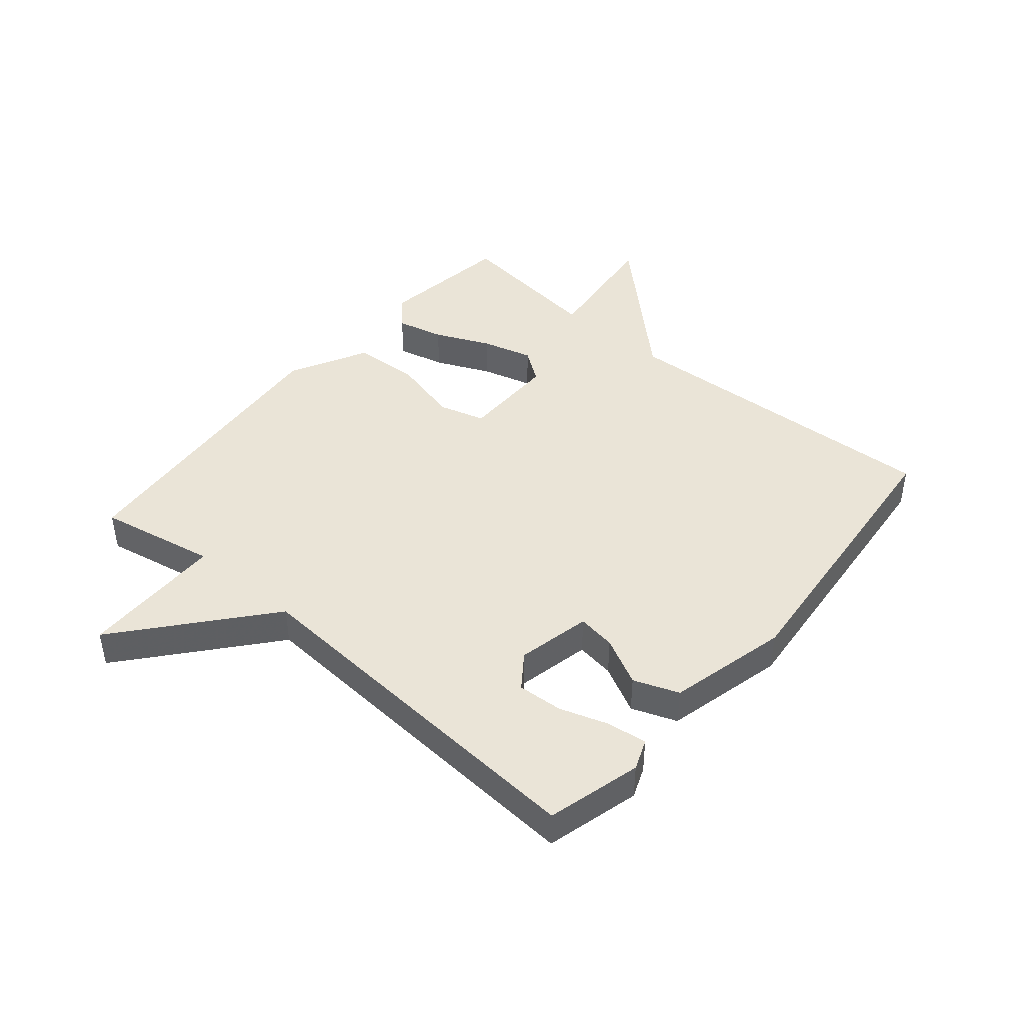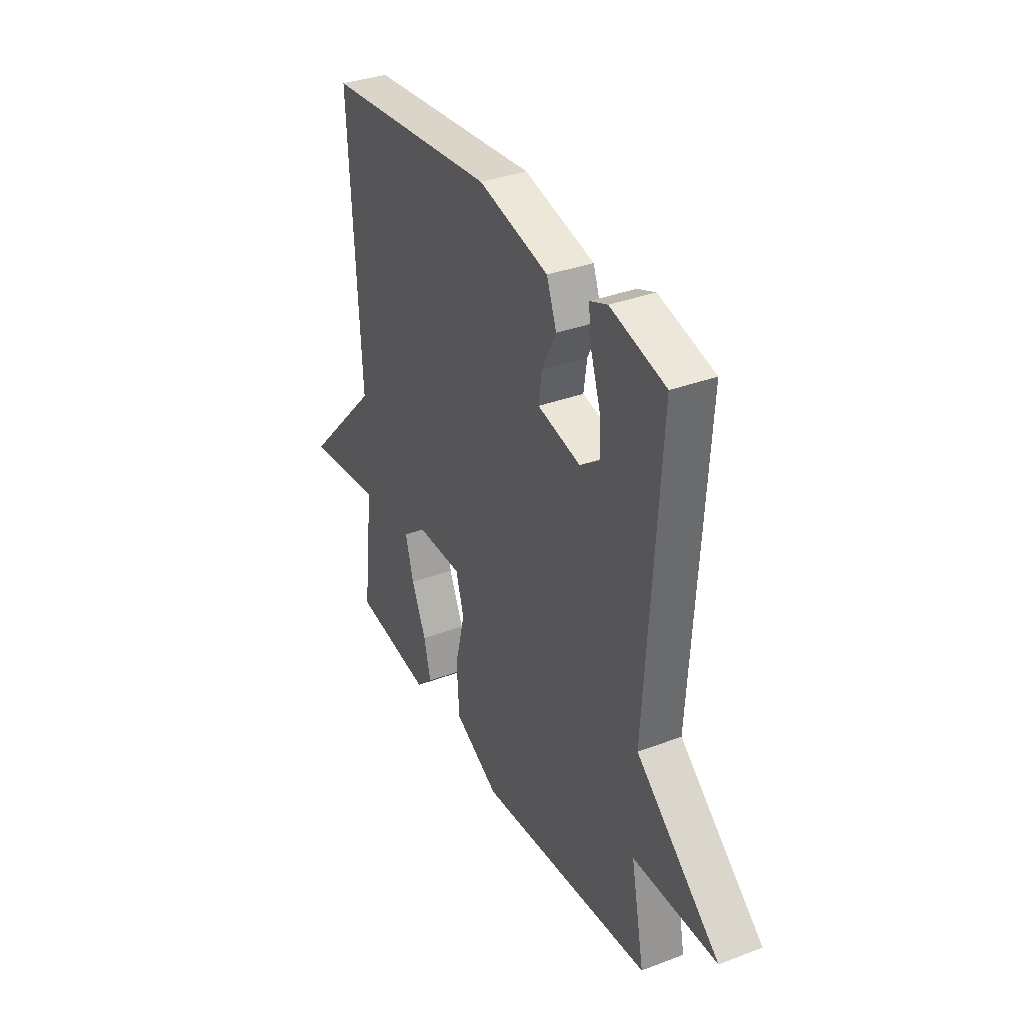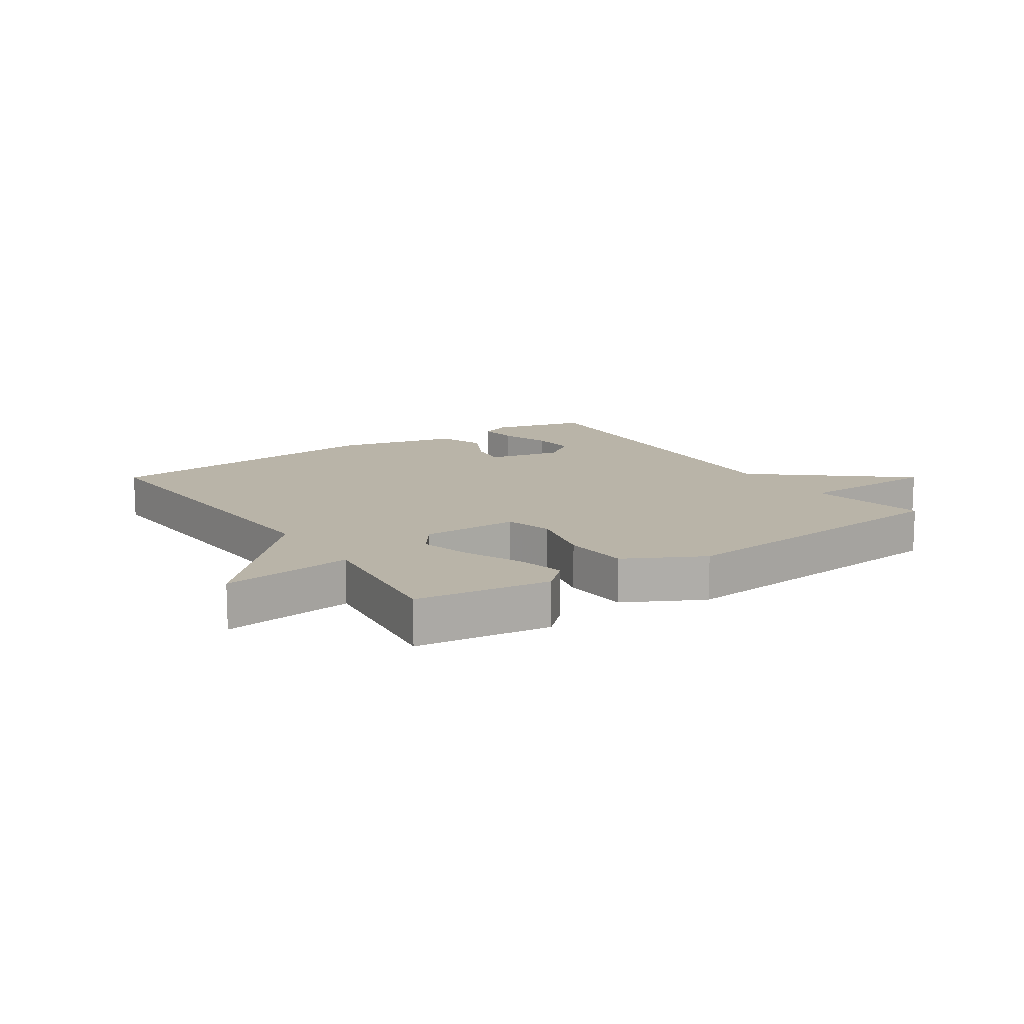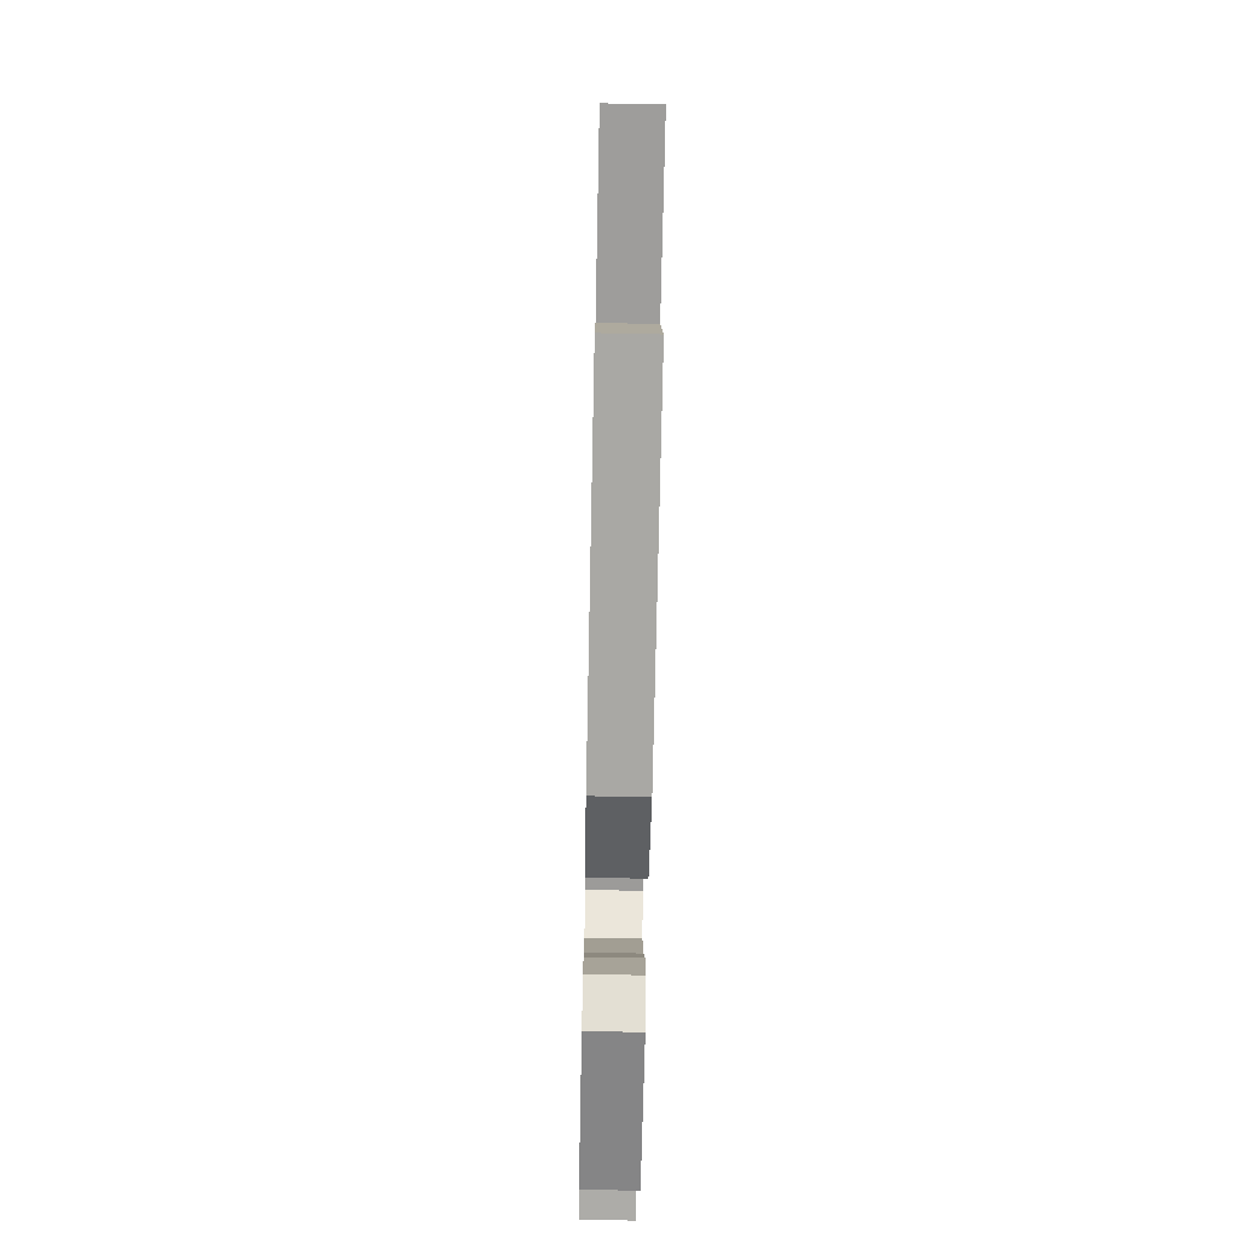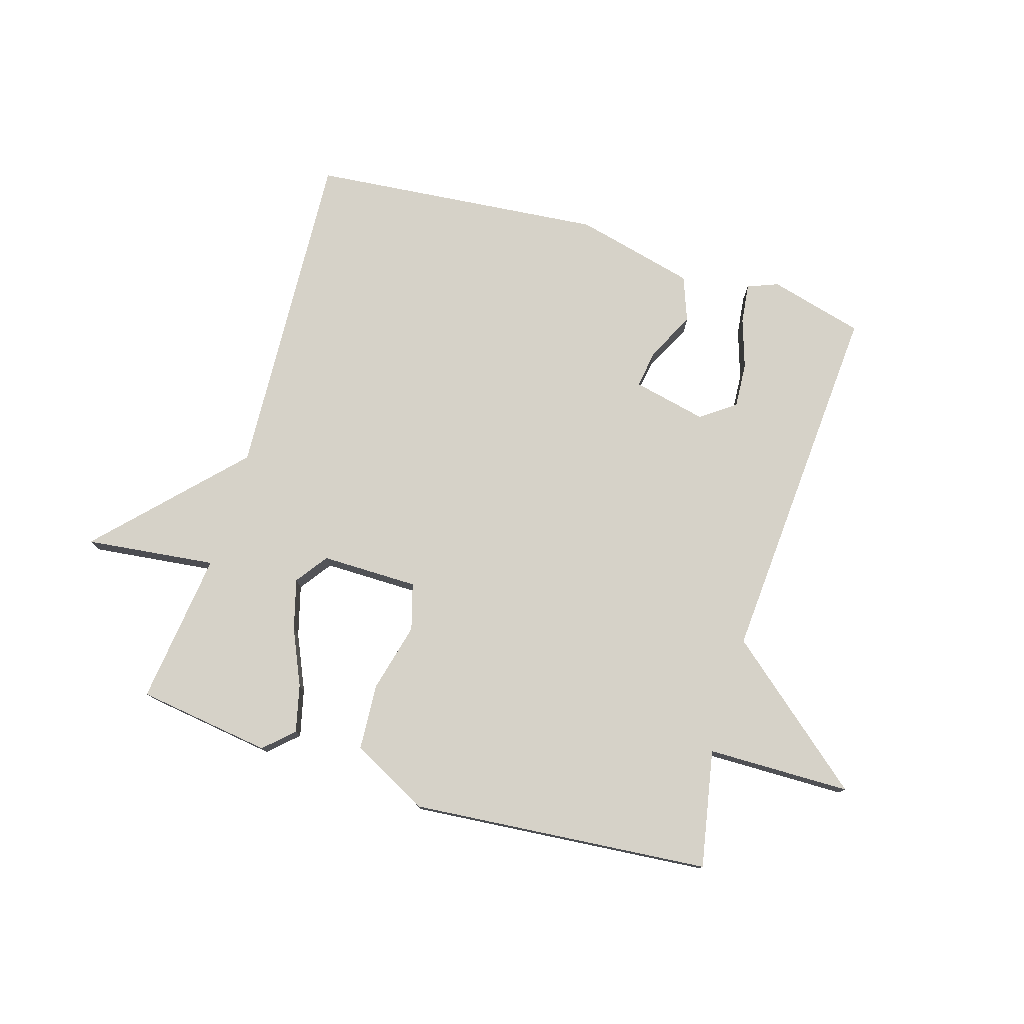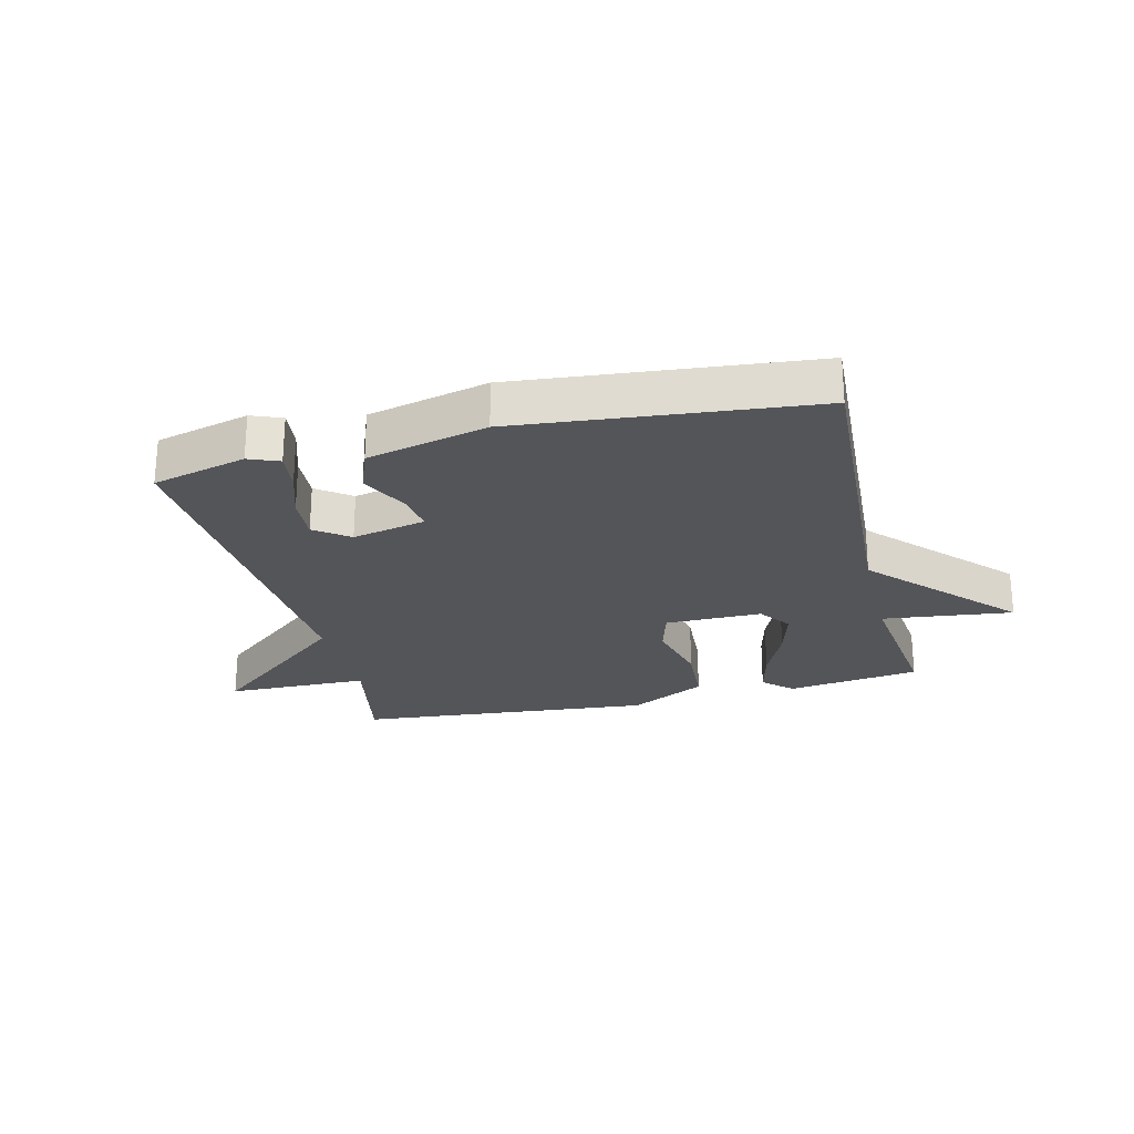
<metadata>
{"format":"obj","ext":"obj","renderer":"f3d","projection":"perspective","resolution":1024,"background":"white","views":[{"elev":43.8,"azim":-49.6,"up":"+Y"},{"elev":34.9,"azim":-116.7,"up":"+Z"},{"elev":13.1,"azim":146.1,"up":"+Y"},{"elev":-69.7,"azim":-91.2,"up":"+Z"},{"elev":77.7,"azim":-162.9,"up":"+Y"},{"elev":-24.7,"azim":13.8,"up":"+Y"}]}
</metadata>
<code>
v -0.5 0.07 0.5
v -0.345 0.07 0.54
v -0.295 0.07 0.52
v -0.303 0.07 0.455
v -0.33 0.07 0.374
v -0.335 0.07 0.3
v -0.279 0.07 0.259
v -0.158 0.07 0.285
v -0.167 0.07 0.348
v -0.207 0.07 0.427
v -0.179 0.07 0.501
v 0.018 0.07 0.548
v 0.5 0.07 0.5
v 0.47 0.07 -0.049
v 0.684 0.07 -0.275
v 0.47 0.07 -0.249
v 0.5 0.07 -0.5
v 0.28 0.07 -0.53
v 0.233 0.07 -0.486
v 0.252 0.07 -0.408
v 0.293 0.07 -0.317
v 0.316 0.07 -0.234
v 0.278 0.07 -0.181
v 0.119 0.07 -0.181
v 0.097 0.07 -0.257
v 0.125 0.07 -0.37
v 0.118 0.07 -0.479
v -0.009 0.07 -0.545
v -0.5 0.07 -0.5
v -0.462 0.07 -0.307
v -0.698 0.07 -0.303
v -0.462 0.07 -0.107
v -0.5 0 0.5
v -0.345 0 0.54
v -0.295 0 0.52
v -0.303 0 0.455
v -0.33 0 0.374
v -0.335 0 0.3
v -0.279 0 0.259
v -0.158 0 0.285
v -0.167 0 0.348
v -0.207 0 0.427
v -0.179 0 0.501
v 0.018 0 0.548
v 0.5 0 0.5
v 0.47 0 -0.049
v 0.684 0 -0.275
v 0.47 0 -0.249
v 0.5 0 -0.5
v 0.28 0 -0.53
v 0.233 0 -0.486
v 0.252 0 -0.408
v 0.293 0 -0.317
v 0.316 0 -0.234
v 0.278 0 -0.181
v 0.119 0 -0.181
v 0.097 0 -0.257
v 0.125 0 -0.37
v 0.118 0 -0.479
v -0.009 0 -0.545
v -0.5 0 -0.5
v -0.462 0 -0.307
v -0.698 0 -0.303
v -0.462 0 -0.107
f 30 31 32
f 28 29 30
f 27 28 30
f 26 27 30
f 25 26 30
f 24 25 30 32
f 23 24 32
f 19 20 21
f 18 19 21
f 17 18 21
f 16 17 21
f 16 21 22
f 14 15 16
f 14 16 22 23
f 13 14 23
f 12 13 23
f 11 12 23
f 10 11 23
f 9 10 23
f 3 4 5
f 2 3 5
f 1 2 5
f 1 5 6
f 32 1 6
f 23 32 6 7
f 8 9 23
f 7 8 23
f 64 63 62
f 62 61 60
f 62 60 59
f 62 59 58
f 62 58 57
f 64 62 57 56
f 64 56 55
f 53 52 51
f 53 51 50
f 53 50 49
f 53 49 48
f 54 53 48
f 48 47 46
f 55 54 48 46
f 55 46 45
f 55 45 44
f 55 44 43
f 55 43 42
f 55 42 41
f 37 36 35
f 37 35 34
f 37 34 33
f 38 37 33
f 38 33 64
f 39 38 64 55
f 55 41 40
f 55 40 39
f 1 33 34 2
f 2 34 35 3
f 3 35 36 4
f 4 36 37 5
f 5 37 38 6
f 6 38 39 7
f 7 39 40 8
f 8 40 41 9
f 9 41 42 10
f 10 42 43 11
f 11 43 44 12
f 12 44 45 13
f 13 45 46 14
f 14 46 47 15
f 15 47 48 16
f 16 48 49 17
f 17 49 50 18
f 18 50 51 19
f 19 51 52 20
f 20 52 53 21
f 21 53 54 22
f 22 54 55 23
f 23 55 56 24
f 24 56 57 25
f 25 57 58 26
f 26 58 59 27
f 27 59 60 28
f 28 60 61 29
f 29 61 62 30
f 30 62 63 31
f 31 63 64 32
f 32 64 33 1

</code>
